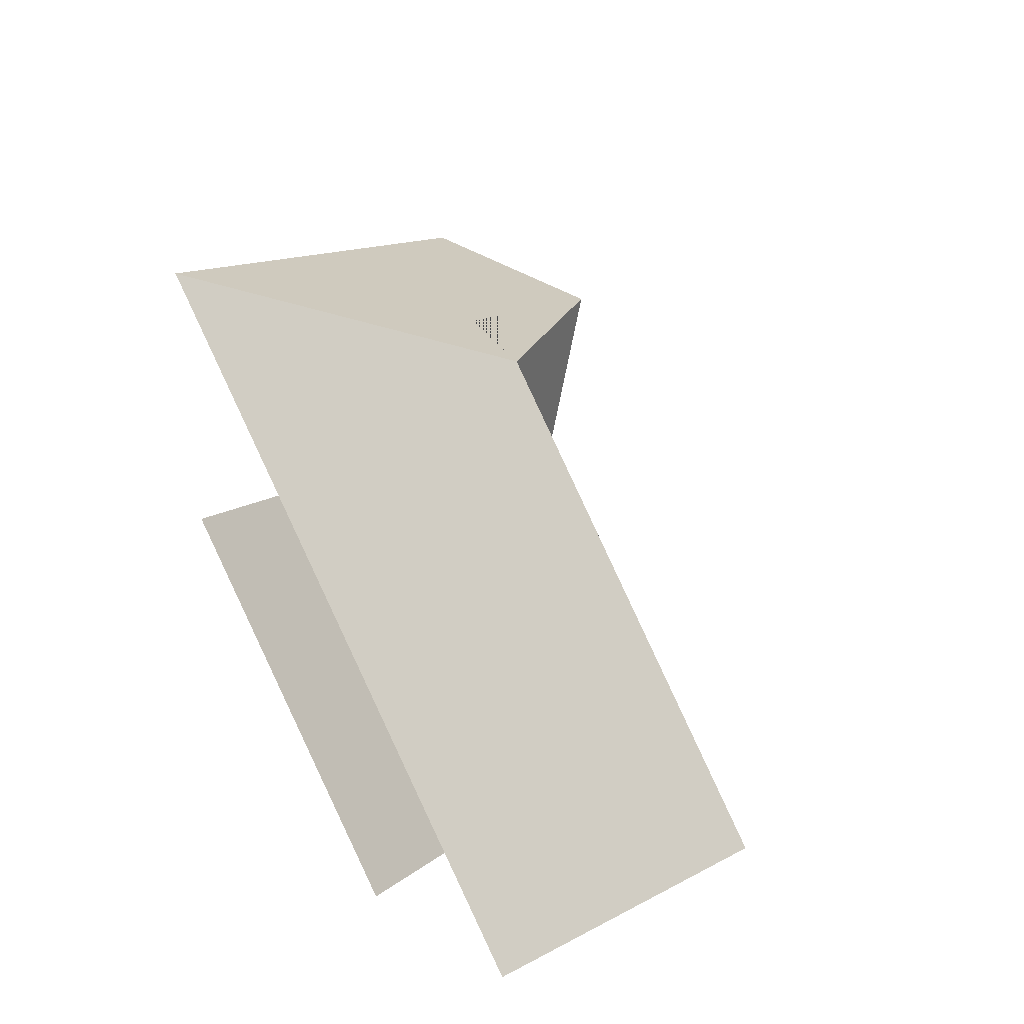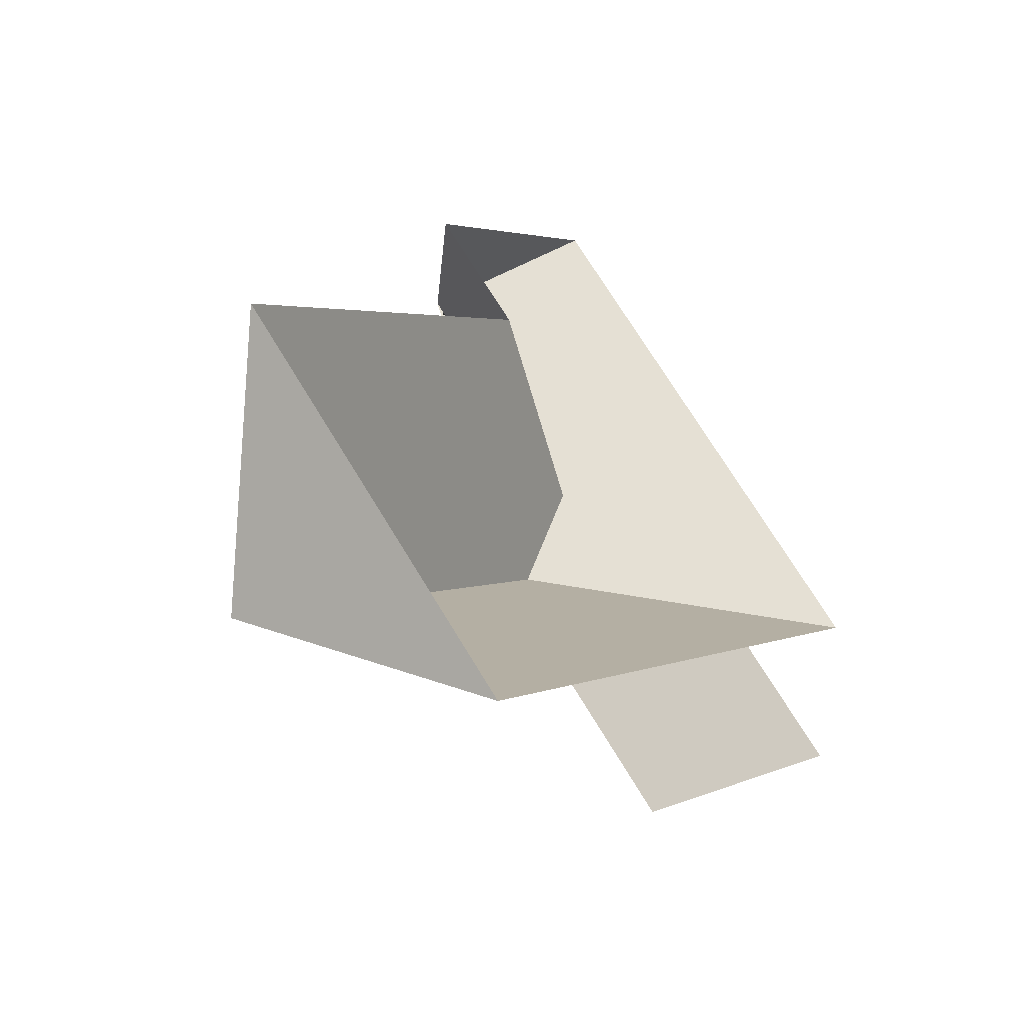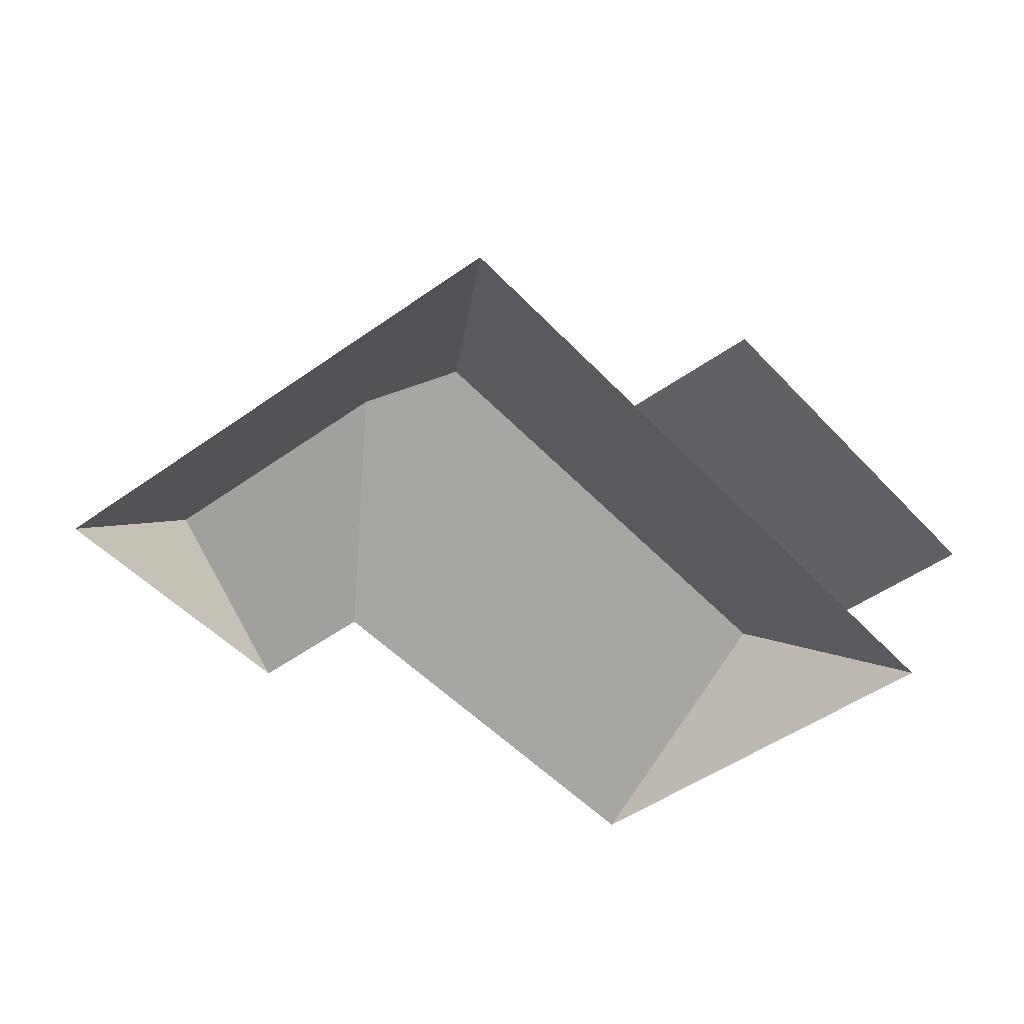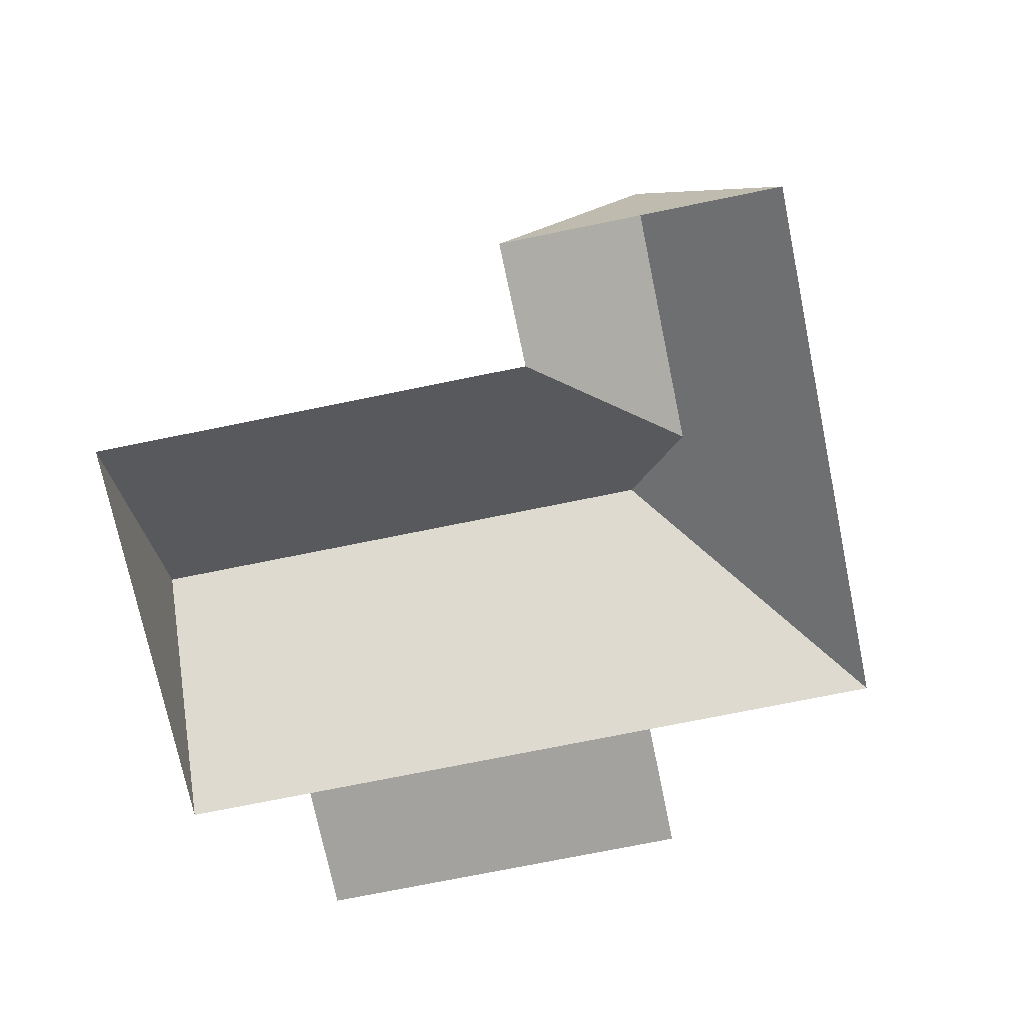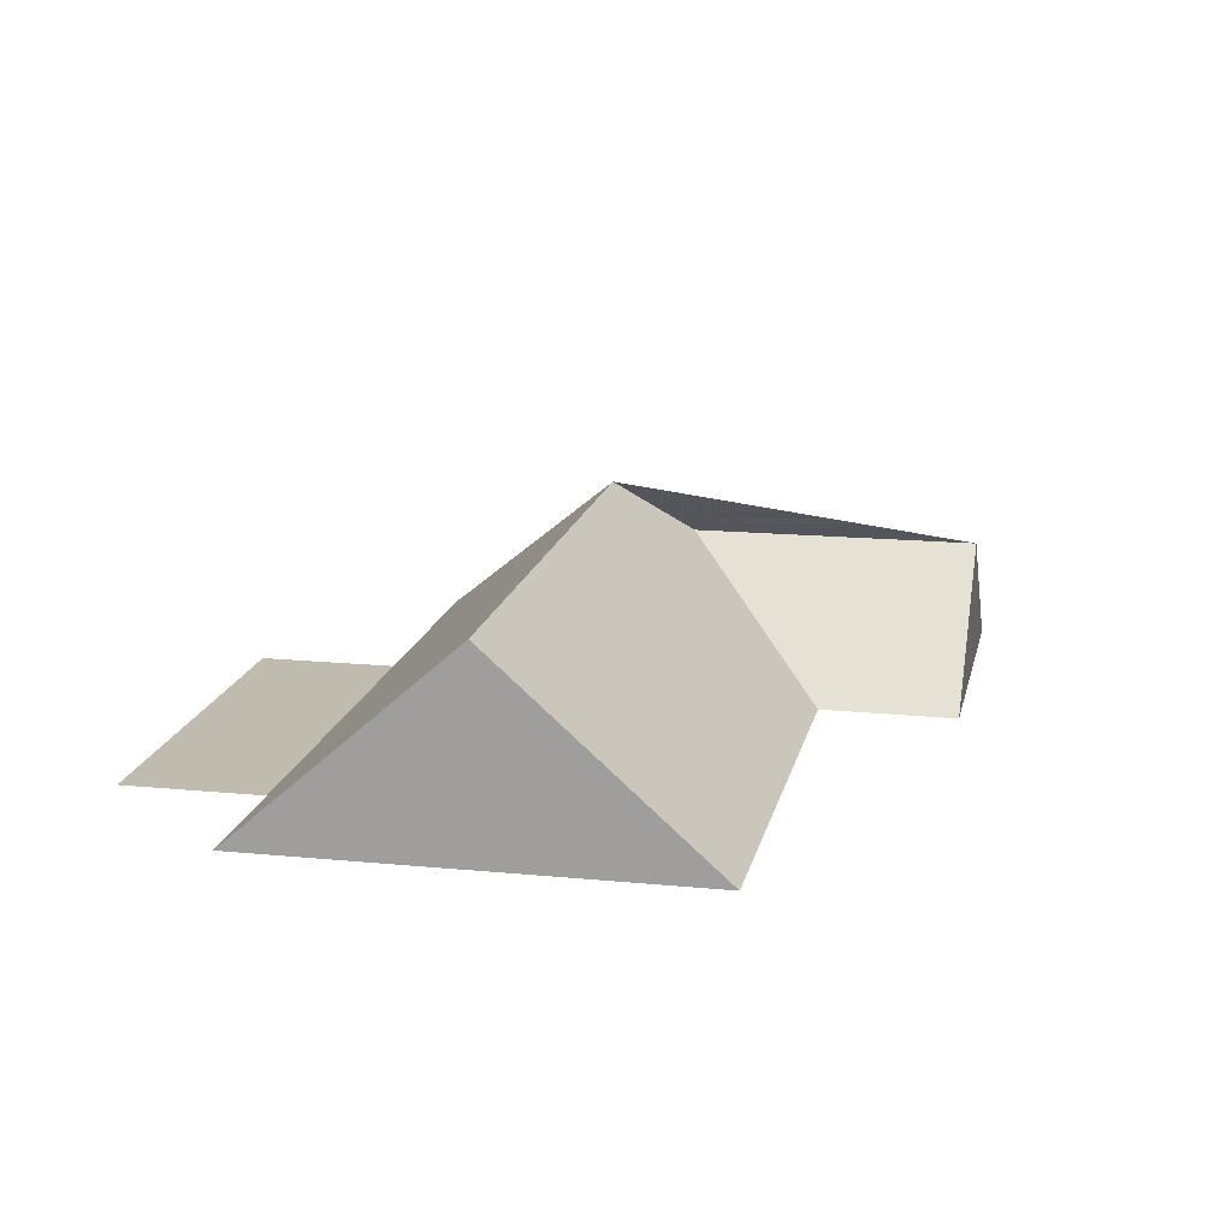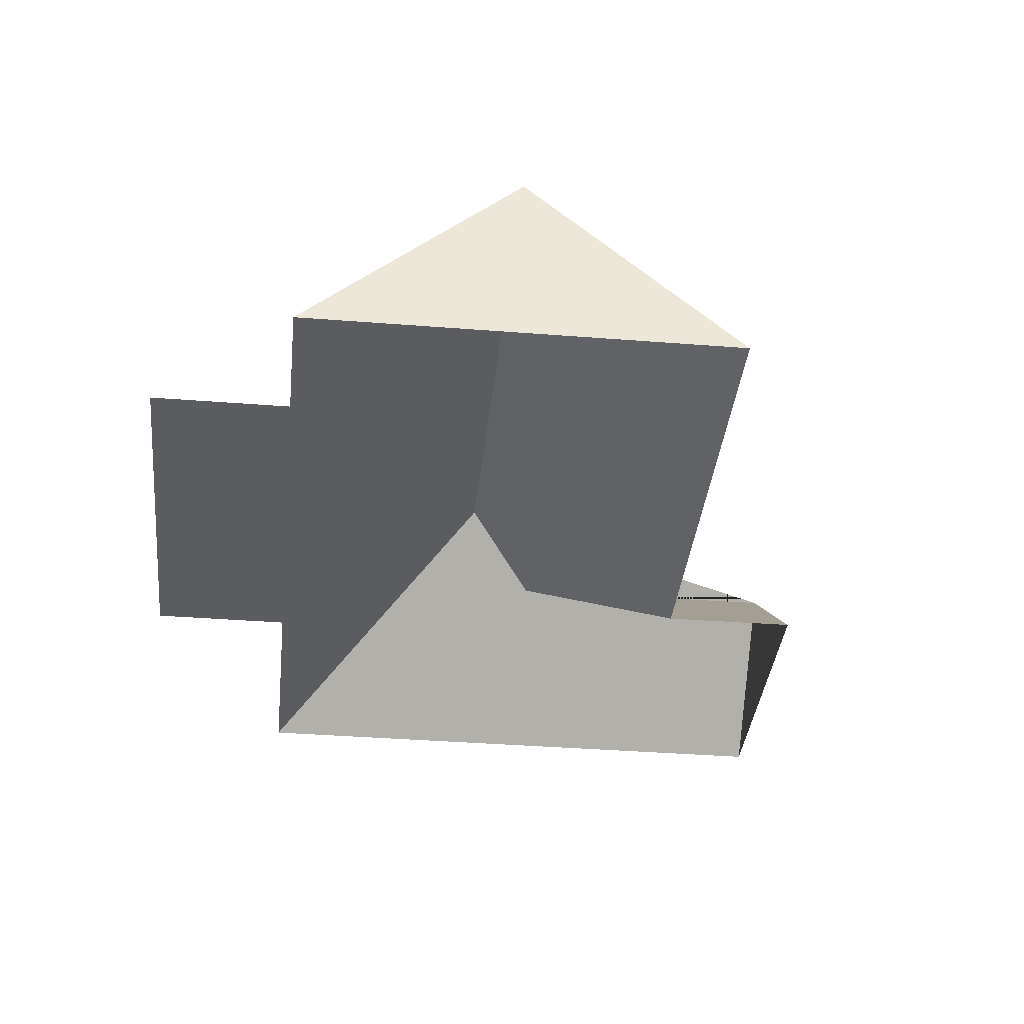
<metadata>
{"format":"obj","ext":"obj","renderer":"f3d","projection":"perspective","resolution":1024,"background":"white","views":[{"elev":-39.9,"azim":127.7,"up":"+Z"},{"elev":-53.7,"azim":-43.8,"up":"+Z"},{"elev":-46.5,"azim":83.5,"up":"+Y"},{"elev":-72.5,"azim":-34.5,"up":"+Y"},{"elev":16.0,"azim":-124.4,"up":"+Y"},{"elev":-36.3,"azim":-142.0,"up":"+Y"}]}
</metadata>
<code>
o BK39_500_018028_0035_roof
v 172.9 75 -17.14
v 136.2 122.8 -55.32
v 97.89 75 -95.08
v 133 75 -128.5
v 14.87 75 -251.2
v 209.7 122.5 -125.7
v 210.6 145 -161.1
v 71.43 145 -305.7
v 321.5 75 -160.2
v 260 75 -224
v 162.2 75 -325.6
v 128.5 75 -360.6
v 295.8 75 -258.5
v 198 75 -360.1
v 172.9 0 -17.14
v 97.89 0 -95.08
v 133 0 -128.5
v 14.87 0 -251.2
v 128.5 0 -360.6
v 162.2 0 -325.6
v 198 0 -360.1
v 295.8 0 -258.5
v 260 0 -224
v 321.5 0 -160.2
f 2 6 7 9 1
f 2 3 4 6
f 4 5 8 7 6
f 8 12 11 10 9 7
f 11 14 13 10
f 1 2 3
f 5 8 12

</code>
